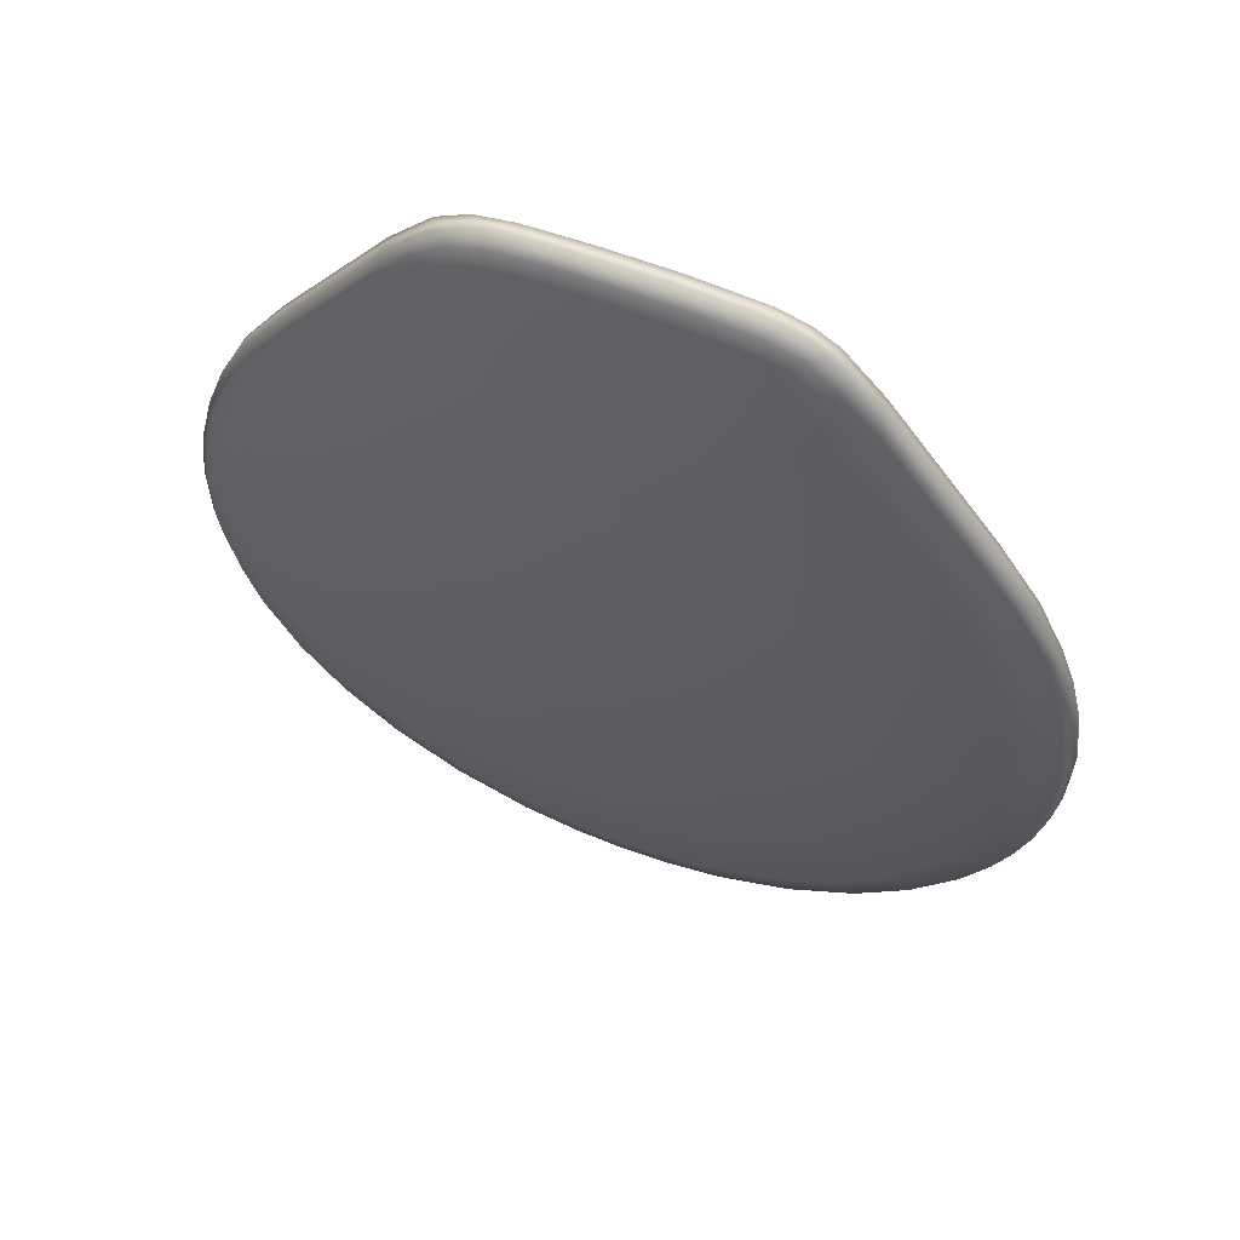
<metadata>
{"format":"obj","ext":"obj","renderer":"f3d","projection":"perspective","resolution":1024,"background":"white","views":[{"elev":60.4,"azim":21.7,"up":"+Y"}]}
</metadata>
<code>
o Fp403_Lid
v 0.02878 0.1332 -0.04799
v 0.02068 0.1364 -0.0518
v 0.05573 0.1342 -0.05189
v -0.03006 0.1361 -0.05179
v -0.03218 0.1329 -0.04795
v -0.06571 0.1329 -0.05198
v -0.06499 0.1297 -0.04815
v -0.08316 0.1234 -0.04809
v -0.08158 0.1295 -0.05485
v -0.09241 0.123 -0.05413
v -0.1009 0.1088 -0.04738
v -0.1034 0.1131 -0.05315
v -0.1174 0.09551 -0.05076
v -0.09461 0.1221 -0.06178
v 0.0648 0.1297 -0.04815
v 0.07007 0.1336 -0.05518
v 0.05665 0.1362 -0.05615
v 0.0636 0.1354 -0.06213
v 0.08298 0.1234 -0.04811
v 0.08138 0.1295 -0.05486
v 0.09222 0.123 -0.05414
v 0.1009 0.1086 -0.04736
v 0.1032 0.113 -0.05315
v 0.1172 0.09556 -0.05077
v 0.02224 0.1385 -0.06196
v 0.02018 0.1385 -0.05595
v -0.01874 0.1385 -0.06196
v -0.03282 0.1381 -0.05593
v -0.05474 0.1366 -0.06207
v -0.06628 0.1349 -0.05639
v -0.07656 0.1321 -0.06217
v 0.1168 0.09836 -0.05492
v 0.09441 0.1221 -0.06179
v 0.08066 0.1302 -0.06215
v -0.2066 -0.04182 -0.04613
v -0.2169 -0.05503 -0.04998
v -0.1977 -0.01599 -0.04994
v -0.2173 -0.05284 -0.05413
v -0.2029 -0.02304 -0.05411
v -0.2027 -0.02215 -0.06008
v -0.1901 -0.001781 -0.05408
v -0.1692 0.02599 -0.05001
v -0.1709 0.02582 -0.05415
v -0.1781 0.01589 -0.06009
v -0.117 0.09834 -0.05492
v -0.1174 0.09793 -0.06088
v -0.2281 -0.084 -0.05416
v -0.2278 -0.08291 -0.06014
v -0.2192 -0.05791 -0.06011
v -0.2354 -0.1146 -0.06021
v -0.2358 -0.1168 -0.05409
v -0.24 -0.1538 -0.06029
v -0.2401 -0.1571 -0.05431
v -0.2386 -0.149 -0.05014
v -0.2335 -0.1111 -0.05006
v -0.2314 -0.1229 -0.04627
v -0.2396 -0.1869 -0.06034
v -0.2395 -0.1893 -0.05437
v -0.2368 -0.2128 -0.06039
v -0.2365 -0.2151 -0.05443
v -0.2318 -0.2381 -0.06044
v -0.2312 -0.2403 -0.05448
v -0.2245 -0.2626 -0.06049
v -0.2237 -0.2647 -0.05452
v -0.2357 -0.2124 -0.05025
v -0.2385 -0.1867 -0.0502
v -0.2332 -0.2019 -0.04639
v -0.2234 -0.2618 -0.05035
v -0.2306 -0.2375 -0.0503
v -0.214 -0.2851 -0.0504
v -0.2141 -0.2881 -0.05457
v -0.2025 -0.3073 -0.05045
v -0.2023 -0.3103 -0.05462
v -0.2035 -0.3083 -0.06059
v -0.215 -0.286 -0.06054
v -0.1891 -0.328 -0.05049
v -0.1887 -0.331 -0.05467
v -0.1738 -0.3472 -0.05053
v -0.1732 -0.3501 -0.0547
v -0.1746 -0.3485 -0.06067
v -0.19 -0.3292 -0.06064
v -0.2229 -0.08415 -0.04615
v -0.2273 -0.08553 -0.05001
v -0.2072 -0.1003 -0.04114
v -0.183 -0.0376 -0.04113
v -0.1889 -0.009645 -0.04609
v -0.164 0.02637 -0.04618
v -0.1546 0.006213 -0.04114
v -0.1202 0.08526 -0.04676
v -0.1061 0.07175 -0.04175
v -0.08347 0.0991 -0.04255
v -0.06004 0.1117 -0.04321
v 0.009497 0.1146 -0.04289
v 0.06827 0.1097 -0.04328
v 0.09281 0.08858 -0.04196
v 0.05382 0.00783 -0.02798
v 0.01263 0.01908 -0.0285
v -0.05311 0.0087 -0.028
v -0.108 -0.06609 -0.02713
v 0.1056 -0.06293 -0.02713
v 0.1544 0.006251 -0.04115
v 0.1639 0.02628 -0.04618
v 0.1828 -0.03758 -0.04113
v 0.1887 -0.009658 -0.04609
v 0.13 -0.114 -0.02722
v 0.2069 -0.1003 -0.04114
v -0.131 -0.1175 -0.02722
v 0.1371 -0.1748 -0.02736
v -0.1373 -0.1748 -0.02736
v 0.1253 -0.2268 -0.02749
v 0.2109 -0.2181 -0.04146
v -0.1203 -0.2406 -0.02752
v 0.0994 -0.2703 -0.0276
v 0.1914 -0.279 -0.04159
v -0.07934 -0.2894 -0.02764
v 0.05583 -0.3037 -0.02768
v 0.126 -0.3611 -0.04179
v -0.03393 -0.3118 -0.0277
v 0.009765 -0.3159 -0.02771
v 0.04507 -0.3997 -0.04188
v 0.2164 -0.2689 -0.04653
v 0.1976 -0.308 -0.04662
v 0.2138 -0.2851 -0.0504
v 0.1611 -0.3265 -0.04172
v 0.1729 -0.3423 -0.04669
v 0.1889 -0.328 -0.05049
v 0.1432 -0.3718 -0.04675
v 0.1042 -0.3979 -0.0468
v 0.1186 -0.3936 -0.05062
v 0.1383 -0.3801 -0.05059
v 0.1567 -0.3646 -0.05056
v 0.1736 -0.3472 -0.05053
v 0.08492 -0.386 -0.04186
v 0.06126 -0.4153 -0.04683
v 0.02777 -0.4219 -0.04685
v 0.07582 -0.414 -0.05065
v 0.09764 -0.4049 -0.05064
v -0.00011 -0.4046 -0.04183
v -0.000109 -0.4237 -0.04681
v -0.02799 -0.4219 -0.04685
v -0.04529 -0.3997 -0.04188
v -0.08514 -0.386 -0.04186
v -0.06148 -0.4153 -0.04683
v -0.1044 -0.3979 -0.0468
v -0.1263 -0.3611 -0.04179
v -0.1648 -0.3223 -0.04171
v -0.07604 -0.414 -0.05065
v -0.09786 -0.4049 -0.05064
v -0.1435 -0.3718 -0.04675
v -0.1188 -0.3936 -0.05062
v -0.1385 -0.3801 -0.05059
v -0.1569 -0.3646 -0.05056
v -0.1731 -0.3423 -0.04669
v -0.1978 -0.308 -0.04662
v -0.1986 -0.2633 -0.04154
v -0.2166 -0.2689 -0.04653
v -0.2261 -0.2388 -0.04647
v -0.2162 -0.1809 -0.0414
v -0.2348 -0.1569 -0.04631
v 0.02475 -0.4259 -0.05067
v -0.005946 -0.4271 -0.05068
v -0.03037 -0.4251 -0.05067
v -0.05345 -0.4207 -0.05067
v 0.05323 -0.4207 -0.05067
v 0.03988 -0.4253 -0.05485
v 0.06288 -0.4199 -0.05484
v 0.05346 -0.4224 -0.06082
v 0.07614 -0.4156 -0.0608
v 0.03028 -0.4268 -0.06082
v 0.08529 -0.4121 -0.05482
v 0.09806 -0.4065 -0.06079
v 0.01648 -0.4283 -0.05485
v 0.005753 -0.4288 -0.06083
v -0.01184 -0.4287 -0.05485
v -0.01877 -0.4281 -0.06083
v -0.0401 -0.4253 -0.05485
v -0.04215 -0.4249 -0.06082
v -0.06309 -0.4199 -0.05484
v -0.0651 -0.4193 -0.06081
v -0.0855 -0.4121 -0.05482
v -0.08744 -0.4113 -0.0608
v -0.112 -0.3995 -0.0548
v -0.1374 -0.3829 -0.05477
v -0.1561 -0.3674 -0.05474
v -0.1391 -0.3816 -0.06074
v -0.1577 -0.3659 -0.06071
v -0.1146 -0.398 -0.06077
v 0.1118 -0.3995 -0.0548
v 0.1372 -0.3829 -0.05477
v 0.1191 -0.3951 -0.06077
v 0.1389 -0.3816 -0.06074
v 0.1559 -0.3674 -0.05474
v 0.1574 -0.366 -0.06071
v 0.2311 -0.123 -0.04627
v 0.2226 -0.08414 -0.04615
v 0.2332 -0.1111 -0.05006
v 0.2154 -0.163 -0.04137
v 0.2346 -0.157 -0.04631
v 0.233 -0.2019 -0.04639
v 0.2064 -0.0418 -0.04613
v 0.2167 -0.05504 -0.04998
v 0.1975 -0.016 -0.04994
v 0.1691 0.02597 -0.05001
v 0.2259 -0.2388 -0.04647
v 0.1201 0.08515 -0.04676
v 0.2023 -0.3073 -0.05045
v 0.2021 -0.3103 -0.05462
v 0.1885 -0.331 -0.05466
v 0.173 -0.3501 -0.0547
v 0.2139 -0.2881 -0.05457
v 0.2032 -0.3083 -0.06059
v 0.2148 -0.286 -0.06054
v 0.2235 -0.2647 -0.05452
v 0.2243 -0.2626 -0.06049
v 0.231 -0.2403 -0.05447
v 0.2316 -0.2381 -0.06044
v 0.2363 -0.2151 -0.05443
v 0.2366 -0.2128 -0.06039
v 0.2232 -0.2618 -0.05035
v 0.2304 -0.2375 -0.0503
v 0.2355 -0.2124 -0.05025
v 0.2382 -0.1867 -0.0502
v 0.2384 -0.149 -0.05014
v 0.2399 -0.1571 -0.05431
v 0.2393 -0.1893 -0.05437
v 0.2356 -0.1168 -0.05409
v 0.2271 -0.08554 -0.05001
v 0.2279 -0.08401 -0.05416
v 0.2171 -0.05285 -0.05413
v 0.2027 -0.02305 -0.05411
v 0.1899 -0.001788 -0.05408
v 0.2025 -0.02216 -0.06008
v 0.1779 0.01589 -0.06009
v 0.219 -0.05791 -0.06011
v 0.1707 0.02581 -0.05415
v 0.1172 0.09793 -0.06088
v 0.2276 -0.08291 -0.06014
v 0.2352 -0.1146 -0.06021
v 0.2398 -0.1538 -0.06029
v 0.2394 -0.1869 -0.06034
v 0.1277 -0.3805 -0.05289
v 0.1032 -0.3954 -0.05292
v 0.1103 -0.3916 -0.05887
v 0.134 -0.3757 -0.05884
v 0.08407 -0.4044 -0.0589
v 0.08242 -0.4051 -0.05294
v 0.0625 -0.4121 -0.05891
v 0.06079 -0.4126 -0.05296
v 0.04034 -0.4175 -0.05892
v 0.03861 -0.4178 -0.05297
v 0.0112 -0.4212 -0.05895
v 0.01136 -0.4211 -0.05296
v -0.01625 -0.4207 -0.05297
v -0.01801 -0.4205 -0.05893
v -0.03882 -0.4178 -0.05297
v -0.04056 -0.4175 -0.05892
v -0.06101 -0.4126 -0.05296
v -0.06271 -0.4121 -0.05891
v -0.08264 -0.4051 -0.05294
v -0.08429 -0.4044 -0.0589
v -0.1035 -0.3954 -0.05292
v -0.1105 -0.3916 -0.05887
v -0.1279 -0.3805 -0.05289
v -0.1343 -0.3756 -0.05884
v -0.1508 -0.3618 -0.05285
v -0.1522 -0.3606 -0.05881
v -0.1674 -0.345 -0.05282
v -0.1687 -0.3436 -0.05877
v -0.05533 0.1288 -0.05422
v -0.01992 0.131 -0.05409
v -0.05369 0.1291 -0.06014
v -0.009484 0.1312 -0.06007
v 0.0248 0.1307 -0.05409
v 0.04904 0.1296 -0.06013
v 0.05513 0.1288 -0.05422
v -0.07368 0.1251 -0.05432
v -0.07373 0.125 -0.06024
v -0.08972 0.1162 -0.05991
v -0.09131 0.1148 -0.05388
v 0.07348 0.1251 -0.05433
v 0.07353 0.125 -0.06025
v 0.08952 0.1162 -0.05992
v 0.09111 0.1148 -0.05388
v 0.11 0.09453 -0.05906
v 0.1116 0.09238 -0.05302
v 0.1631 0.02324 -0.05229
v 0.1915 -0.01861 -0.05221
v 0.168 0.01656 -0.0582
v 0.1956 -0.02559 -0.05818
v 0.2104 -0.05699 -0.05225
v 0.2161 -0.07184 -0.05822
v 0.2206 -0.08696 -0.05228
v 0.2275 -0.1158 -0.05831
v 0.2267 -0.1121 -0.05234
v 0.2306 -0.1377 -0.05241
v 0.232 -0.1543 -0.05837
v 0.2322 -0.1631 -0.05244
v 0.2317 -0.1866 -0.05844
v 0.2315 -0.1886 -0.05249
v 0.2289 -0.2118 -0.05849
v 0.2286 -0.2138 -0.05254
v 0.224 -0.2364 -0.05854
v 0.2235 -0.2383 -0.05259
v 0.2169 -0.2602 -0.05859
v 0.2162 -0.2621 -0.05264
v 0.2076 -0.283 -0.05864
v 0.2068 -0.2848 -0.05269
v 0.1964 -0.3047 -0.05869
v 0.1955 -0.3064 -0.05274
v 0.1833 -0.3249 -0.05873
v 0.1822 -0.3265 -0.05278
v 0.1684 -0.3436 -0.05877
v 0.1672 -0.345 -0.05282
v 0.152 -0.3606 -0.05881
v 0.1506 -0.3618 -0.05285
v -0.2308 -0.1377 -0.05241
v -0.2277 -0.1157 -0.05831
v -0.2322 -0.1542 -0.05837
v -0.2269 -0.1121 -0.05234
v -0.2324 -0.1631 -0.05244
v -0.2319 -0.1866 -0.05844
v -0.2317 -0.1886 -0.05249
v -0.2291 -0.2118 -0.05849
v -0.2288 -0.2138 -0.05254
v -0.2242 -0.2364 -0.05854
v -0.2237 -0.2383 -0.05259
v -0.2171 -0.2602 -0.05859
v -0.2164 -0.2621 -0.05264
v -0.2208 -0.08695 -0.05228
v -0.2164 -0.07183 -0.05822
v -0.2106 -0.05698 -0.05225
v -0.1958 -0.02558 -0.05818
v -0.1917 -0.0186 -0.05221
v -0.1682 0.01657 -0.05819
v -0.2079 -0.283 -0.05864
v -0.2071 -0.2848 -0.05269
v -0.1966 -0.3047 -0.05869
v -0.1957 -0.3064 -0.05274
v -0.1835 -0.3249 -0.05873
v -0.1824 -0.3265 -0.05278
v -0.1633 0.02327 -0.05228
v -0.1118 0.09238 -0.05302
v -0.1102 0.09453 -0.05906
v -0.06805 0.1078 -0.04952
v -0.09389 0.08508 -0.04826
v -0.02923 0.1123 -0.0493
v 0.04476 0.1119 -0.04935
v -0.153 0.005545 -0.04745
v -0.1814 -0.03828 -0.04743
v -0.2055 -0.1002 -0.04748
v -0.2138 -0.1626 -0.04764
v -0.2094 -0.2177 -0.04776
v -0.1964 -0.262 -0.04786
v -0.1763 -0.3029 -0.04797
v -0.1377 -0.3495 -0.04808
v -0.08915 -0.3825 -0.04816
v -0.0449 -0.3981 -0.04819
v -0.000109 -0.4031 -0.04818
v 0.04468 -0.3981 -0.04819
v 0.09848 -0.378 -0.04814
v 0.1452 -0.3416 -0.04806
v 0.1761 -0.3029 -0.04797
v 0.1962 -0.262 -0.04786
v 0.2092 -0.2177 -0.04776
v 0.2136 -0.1627 -0.04764
v 0.2053 -0.1002 -0.04748
v 0.1812 -0.03826 -0.04743
v 0.1528 0.00558 -0.04745
v 0.1049 0.07029 -0.04805
v 0.08016 0.1006 -0.04908
v 0.1215 -0.06643 -0.04106
v 0.149 -0.1616 -0.04129
v 0.05931 0.02038 -0.04201
v -0.008619 0.03226 -0.04252
v -0.1398 -0.1108 -0.04116
v -0.1482 -0.1726 -0.04131
v 0.1309 -0.2432 -0.04148
v -0.1247 -0.2579 -0.04151
v 0.07718 -0.3073 -0.04164
v -0.06988 -0.3098 -0.04165
v -0.007265 -0.3298 -0.04169
v -0.06056 0.01969 -0.042
v -0.1142 -0.05572 -0.04108
v 0.1744 -0.3485 -0.06067
v 0.1898 -0.3292 -0.06064
f 1 3 2
f 4 1 2
f 4 5 1
f 6 5 4
f 6 7 5
f 6 8 7
f 6 9 8
f 8 9 10
f 10 11 8
f 10 12 11
f 11 12 13
f 10 14 12
f 14 10 9
f 1 15 3
f 15 16 3
f 16 17 3
f 16 18 17
f 16 15 19
f 16 19 20
f 19 21 20
f 21 19 22
f 21 22 23
f 22 24 23
f 25 17 18
f 25 26 17
f 27 26 25
f 27 28 26
f 28 27 29
f 26 3 17
f 26 2 3
f 26 4 2
f 26 28 4
f 28 6 4
f 28 30 6
f 30 28 29
f 30 29 31
f 30 31 9
f 6 30 9
f 23 24 32
f 14 9 31
f 21 23 33
f 33 20 21
f 33 34 20
f 34 16 20
f 34 18 16
f 35 37 36
f 38 36 37
f 38 37 39
f 39 40 38
f 41 40 39
f 37 41 39
f 41 37 42
f 41 42 43
f 43 44 41
f 41 44 40
f 42 45 43
f 13 45 42
f 12 45 13
f 45 46 43
f 46 45 12
f 43 46 44
f 47 36 38
f 48 47 38
f 48 38 49
f 38 40 49
f 50 47 48
f 50 51 47
f 52 51 50
f 52 53 51
f 54 51 53
f 55 51 54
f 56 55 54
f 57 53 52
f 57 58 53
f 59 58 57
f 59 60 58
f 61 60 59
f 61 62 60
f 63 62 61
f 63 64 62
f 58 60 65
f 58 65 66
f 53 66 54
f 53 58 66
f 67 66 65
f 62 64 68
f 62 68 69
f 60 69 65
f 60 62 69
f 64 70 68
f 64 71 70
f 71 72 70
f 71 73 72
f 74 73 71
f 74 71 75
f 75 64 63
f 75 71 64
f 73 76 72
f 73 77 76
f 77 78 76
f 77 79 78
f 80 79 77
f 80 77 81
f 81 73 74
f 81 77 73
f 82 83 55
f 56 82 55
f 84 82 56
f 35 82 84
f 82 35 36
f 35 84 85
f 85 86 35
f 35 86 37
f 42 37 86
f 42 86 87
f 88 87 86
f 85 88 86
f 13 42 87
f 13 87 89
f 90 89 87
f 88 90 87
f 89 11 13
f 11 89 90
f 11 90 91
f 91 8 11
f 91 92 8
f 92 7 8
f 92 5 7
f 92 93 5
f 93 1 5
f 1 93 94
f 1 94 15
f 94 19 15
f 94 95 19
f 96 95 94
f 96 94 97
f 97 94 93
f 98 96 97
f 93 98 97
f 93 92 98
f 98 92 91
f 98 91 90
f 98 90 99
f 99 100 98
f 98 100 96
f 96 100 95
f 100 101 95
f 101 102 95
f 100 103 101
f 103 104 101
f 101 104 102
f 99 105 100
f 100 105 103
f 105 106 103
f 107 105 99
f 99 85 107
f 107 108 105
f 106 105 108
f 109 108 107
f 109 110 108
f 110 111 108
f 112 110 109
f 112 113 110
f 113 114 110
f 110 114 111
f 115 113 112
f 115 116 113
f 116 117 113
f 118 116 115
f 116 118 119
f 119 120 116
f 121 111 114
f 114 122 121
f 121 122 123
f 114 124 122
f 113 117 124
f 113 124 114
f 124 125 122
f 122 125 126
f 127 124 117
f 127 125 124
f 117 128 127
f 129 127 128
f 129 130 127
f 131 125 127
f 131 132 125
f 117 133 128
f 133 134 128
f 133 120 134
f 120 135 134
f 136 128 134
f 136 137 128
f 138 139 135
f 138 140 139
f 141 140 138
f 118 141 138
f 118 142 141
f 142 143 141
f 141 143 140
f 142 144 143
f 145 144 142
f 115 145 142
f 118 115 142
f 115 146 145
f 147 143 144
f 147 144 148
f 149 145 146
f 145 149 144
f 150 144 149
f 150 149 151
f 149 152 151
f 152 149 153
f 149 146 153
f 152 153 78
f 153 76 78
f 154 76 153
f 146 154 153
f 155 154 146
f 112 155 146
f 115 112 146
f 154 72 76
f 154 70 72
f 156 70 154
f 155 156 154
f 156 68 70
f 68 156 157
f 155 157 156
f 68 157 69
f 69 157 67
f 69 67 65
f 157 158 67
f 157 155 158
f 109 158 155
f 112 109 155
f 158 159 67
f 66 67 159
f 66 159 54
f 56 54 159
f 56 159 158
f 56 158 84
f 84 158 109
f 84 109 107
f 107 85 84
f 99 88 85
f 99 90 88
f 82 36 83
f 47 83 36
f 51 83 47
f 51 55 83
f 139 161 160
f 161 139 140
f 161 140 162
f 162 140 143
f 162 143 163
f 143 147 163
f 135 139 160
f 160 134 135
f 160 164 134
f 134 164 136
f 160 165 164
f 164 166 136
f 164 165 166
f 166 165 167
f 166 167 168
f 165 169 167
f 170 166 168
f 136 166 170
f 170 168 171
f 136 170 137
f 165 172 169
f 172 173 169
f 172 174 173
f 174 175 173
f 175 174 176
f 162 176 174
f 175 176 177
f 177 176 178
f 163 178 176
f 162 163 176
f 177 178 179
f 179 178 180
f 147 180 178
f 163 147 178
f 179 180 181
f 147 148 180
f 148 182 180
f 181 180 182
f 148 150 182
f 144 150 148
f 183 182 150
f 183 150 151
f 184 183 151
f 184 151 152
f 79 184 152
f 79 152 78
f 185 183 184
f 185 184 186
f 186 184 79
f 186 79 80
f 181 182 187
f 187 183 185
f 187 182 183
f 128 137 129
f 137 188 129
f 189 129 188
f 190 189 188
f 188 171 190
f 190 191 189
f 189 130 129
f 137 170 188
f 188 170 171
f 192 130 189
f 191 192 189
f 192 131 130
f 127 130 131
f 191 193 192
f 194 196 195
f 106 194 195
f 194 106 197
f 194 197 198
f 197 199 198
f 200 106 195
f 195 201 200
f 200 103 106
f 103 200 104
f 200 202 104
f 203 104 202
f 203 102 104
f 197 111 199
f 111 204 199
f 121 204 111
f 106 108 197
f 108 111 197
f 95 102 205
f 95 205 22
f 205 24 22
f 19 95 22
f 122 126 206
f 122 206 123
f 207 206 126
f 207 126 208
f 208 126 132
f 125 132 126
f 208 132 209
f 210 206 207
f 210 123 206
f 211 210 207
f 211 212 210
f 212 213 210
f 213 123 210
f 212 214 213
f 214 215 213
f 214 216 215
f 216 217 215
f 216 218 217
f 213 219 123
f 215 219 213
f 121 123 219
f 219 204 121
f 219 220 204
f 217 220 215
f 215 220 219
f 220 199 204
f 220 221 199
f 217 221 220
f 199 221 222
f 222 198 199
f 222 223 198
f 194 198 223
f 194 223 196
f 224 223 222
f 224 222 225
f 225 221 217
f 225 222 221
f 218 225 217
f 223 224 226
f 196 223 226
f 226 227 196
f 195 196 227
f 195 227 201
f 228 201 227
f 226 228 227
f 228 229 201
f 229 202 201
f 200 201 202
f 229 230 202
f 202 230 231
f 231 230 232
f 230 229 232
f 231 232 233
f 229 234 232
f 235 231 233
f 235 233 236
f 32 235 236
f 203 235 32
f 231 203 202
f 231 235 203
f 24 203 32
f 236 23 32
f 236 33 23
f 237 229 228
f 237 234 229
f 238 237 228
f 238 228 226
f 239 238 226
f 239 226 224
f 240 239 224
f 240 224 225
f 218 240 225
f 241 243 242
f 241 244 243
f 245 242 243
f 245 246 242
f 247 246 245
f 247 248 246
f 249 248 247
f 249 250 248
f 251 250 249
f 251 252 250
f 251 253 252
f 251 254 253
f 254 255 253
f 254 256 255
f 256 257 255
f 256 258 257
f 258 259 257
f 258 260 259
f 260 261 259
f 260 262 261
f 263 261 262
f 263 262 264
f 264 265 263
f 264 266 265
f 266 267 265
f 266 268 267
f 269 271 270
f 270 271 272
f 270 272 273
f 273 272 274
f 275 273 274
f 271 269 276
f 271 276 277
f 278 277 276
f 278 276 279
f 274 280 275
f 274 281 280
f 282 280 281
f 282 283 280
f 284 283 282
f 284 285 283
f 286 288 287
f 287 288 289
f 287 289 290
f 290 289 291
f 290 291 292
f 288 286 285
f 288 285 284
f 293 292 291
f 293 294 292
f 294 293 295
f 295 293 296
f 295 296 297
f 298 297 296
f 298 299 297
f 300 299 298
f 300 301 299
f 302 301 300
f 302 303 301
f 304 303 302
f 304 305 303
f 306 305 304
f 306 307 305
f 308 307 306
f 308 309 307
f 310 309 308
f 310 311 309
f 312 311 310
f 312 313 311
f 314 313 312
f 314 315 313
f 316 318 317
f 319 316 317
f 316 320 318
f 321 318 320
f 321 320 322
f 323 321 322
f 323 322 324
f 325 323 324
f 325 324 326
f 327 325 326
f 327 326 328
f 317 329 319
f 317 330 329
f 331 329 330
f 331 330 332
f 333 331 332
f 333 332 334
f 335 327 328
f 335 328 336
f 337 335 336
f 337 336 338
f 339 337 338
f 339 338 340
f 268 339 340
f 268 340 267
f 341 333 334
f 334 342 341
f 334 343 342
f 343 279 342
f 343 278 279
f 279 276 344
f 279 344 345
f 344 276 269
f 344 269 346
f 346 269 270
f 346 270 347
f 270 273 347
f 273 275 347
f 345 342 279
f 345 341 342
f 348 341 345
f 348 333 341
f 349 333 348
f 349 331 333
f 350 331 349
f 350 329 331
f 350 319 329
f 350 316 319
f 351 316 350
f 351 320 316
f 322 320 351
f 322 351 352
f 324 322 352
f 326 324 352
f 352 328 326
f 352 353 328
f 336 328 353
f 336 353 354
f 338 336 354
f 340 338 354
f 354 267 340
f 354 355 267
f 265 267 355
f 263 265 355
f 263 355 356
f 261 263 356
f 259 261 356
f 356 257 259
f 356 357 257
f 255 257 357
f 357 253 255
f 357 358 253
f 252 253 358
f 252 358 359
f 252 359 250
f 359 248 250
f 248 359 360
f 248 360 246
f 360 242 246
f 360 241 242
f 241 360 361
f 241 361 315
f 361 313 315
f 313 361 362
f 313 362 311
f 362 309 311
f 362 307 309
f 363 307 362
f 363 305 307
f 305 363 364
f 305 364 303
f 364 301 303
f 364 299 301
f 365 299 364
f 365 297 299
f 295 297 365
f 295 365 366
f 294 295 366
f 292 294 366
f 290 292 366
f 290 366 367
f 287 290 367
f 287 367 368
f 286 287 368
f 286 368 369
f 285 286 369
f 285 369 370
f 283 285 370
f 280 283 370
f 280 370 347
f 275 280 347
f 371 367 366
f 371 368 367
f 371 369 368
f 371 366 372
f 373 369 371
f 373 370 369
f 373 347 370
f 347 373 374
f 372 375 371
f 372 376 375
f 376 350 375
f 377 376 372
f 364 377 372
f 377 378 376
f 378 352 376
f 379 378 377
f 379 380 378
f 380 355 378
f 380 379 381
f 359 381 379
f 373 382 374
f 382 346 374
f 373 383 382
f 345 382 383
f 349 383 375
f 350 349 375
f 371 375 383
f 371 383 373
f 356 380 381
f 380 356 355
f 356 381 357
f 382 344 346
f 345 344 382
f 348 345 383
f 349 348 383
f 381 358 357
f 359 358 381
f 374 346 347
f 360 359 379
f 361 360 379
f 379 362 361
f 379 377 362
f 363 362 377
f 364 363 377
f 365 364 372
f 366 365 372
f 25 274 272
f 25 18 274
f 18 281 274
f 272 27 25
f 27 272 271
f 27 271 29
f 29 271 277
f 29 277 31
f 31 277 278
f 31 278 14
f 14 278 343
f 14 343 46
f 334 46 343
f 334 44 46
f 44 334 332
f 44 332 40
f 40 332 330
f 40 330 49
f 330 48 49
f 48 330 317
f 48 317 50
f 50 317 318
f 50 318 52
f 318 57 52
f 318 321 57
f 321 59 57
f 321 323 59
f 323 61 59
f 323 325 61
f 325 63 61
f 325 327 63
f 327 75 63
f 327 335 75
f 335 74 75
f 335 337 74
f 337 81 74
f 337 339 81
f 339 80 81
f 339 268 80
f 268 186 80
f 268 266 186
f 266 185 186
f 266 264 185
f 264 187 185
f 264 262 187
f 262 181 187
f 262 260 181
f 260 179 181
f 260 258 179
f 258 177 179
f 258 256 177
f 256 175 177
f 256 254 175
f 254 173 175
f 254 251 173
f 251 169 173
f 249 169 251
f 249 167 169
f 247 167 249
f 247 168 167
f 245 168 247
f 245 171 168
f 243 171 245
f 243 190 171
f 190 243 244
f 190 244 191
f 191 244 314
f 191 314 193
f 193 314 312
f 193 312 384
f 384 312 310
f 384 310 385
f 385 310 308
f 385 308 211
f 211 308 306
f 211 306 212
f 212 306 304
f 212 304 214
f 214 304 302
f 214 302 216
f 216 302 300
f 216 300 218
f 218 300 298
f 218 298 240
f 240 298 296
f 240 296 239
f 296 238 239
f 296 293 238
f 293 237 238
f 293 291 237
f 234 237 291
f 291 232 234
f 291 289 232
f 289 233 232
f 289 288 233
f 236 233 288
f 236 288 284
f 284 33 236
f 284 282 33
f 282 34 33
f 282 281 34
f 18 34 281
f 24 102 203
f 24 205 102
f 120 138 135
f 119 138 120
f 119 118 138
f 116 120 133
f 116 133 117
f 376 351 350
f 376 352 351
f 378 353 352
f 378 354 353
f 378 355 354
f 161 162 174
f 172 161 174
f 172 160 161
f 160 172 165
f 209 131 192
f 209 132 131
f 193 209 192
f 193 384 209
f 384 208 209
f 384 385 208
f 385 207 208
f 385 211 207
f 46 12 14
f 244 315 314
f 244 241 315

</code>
